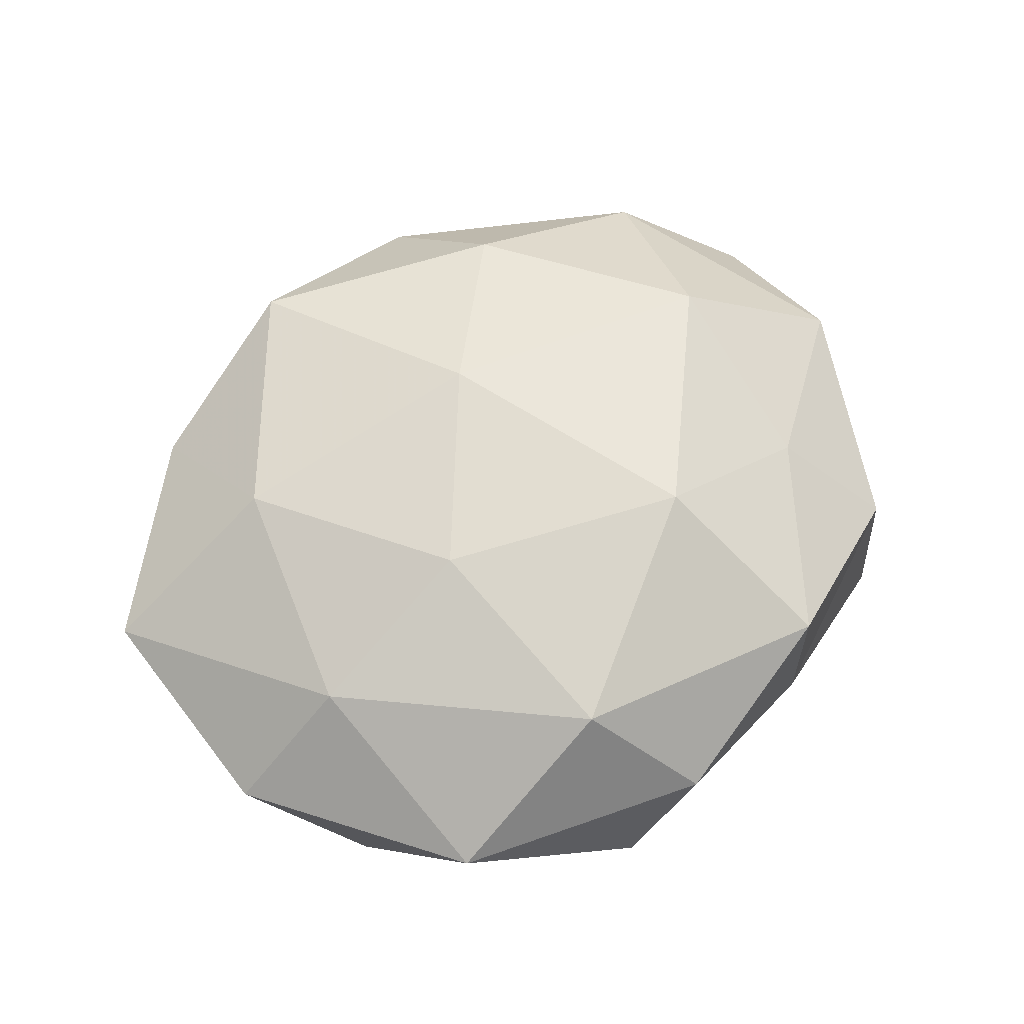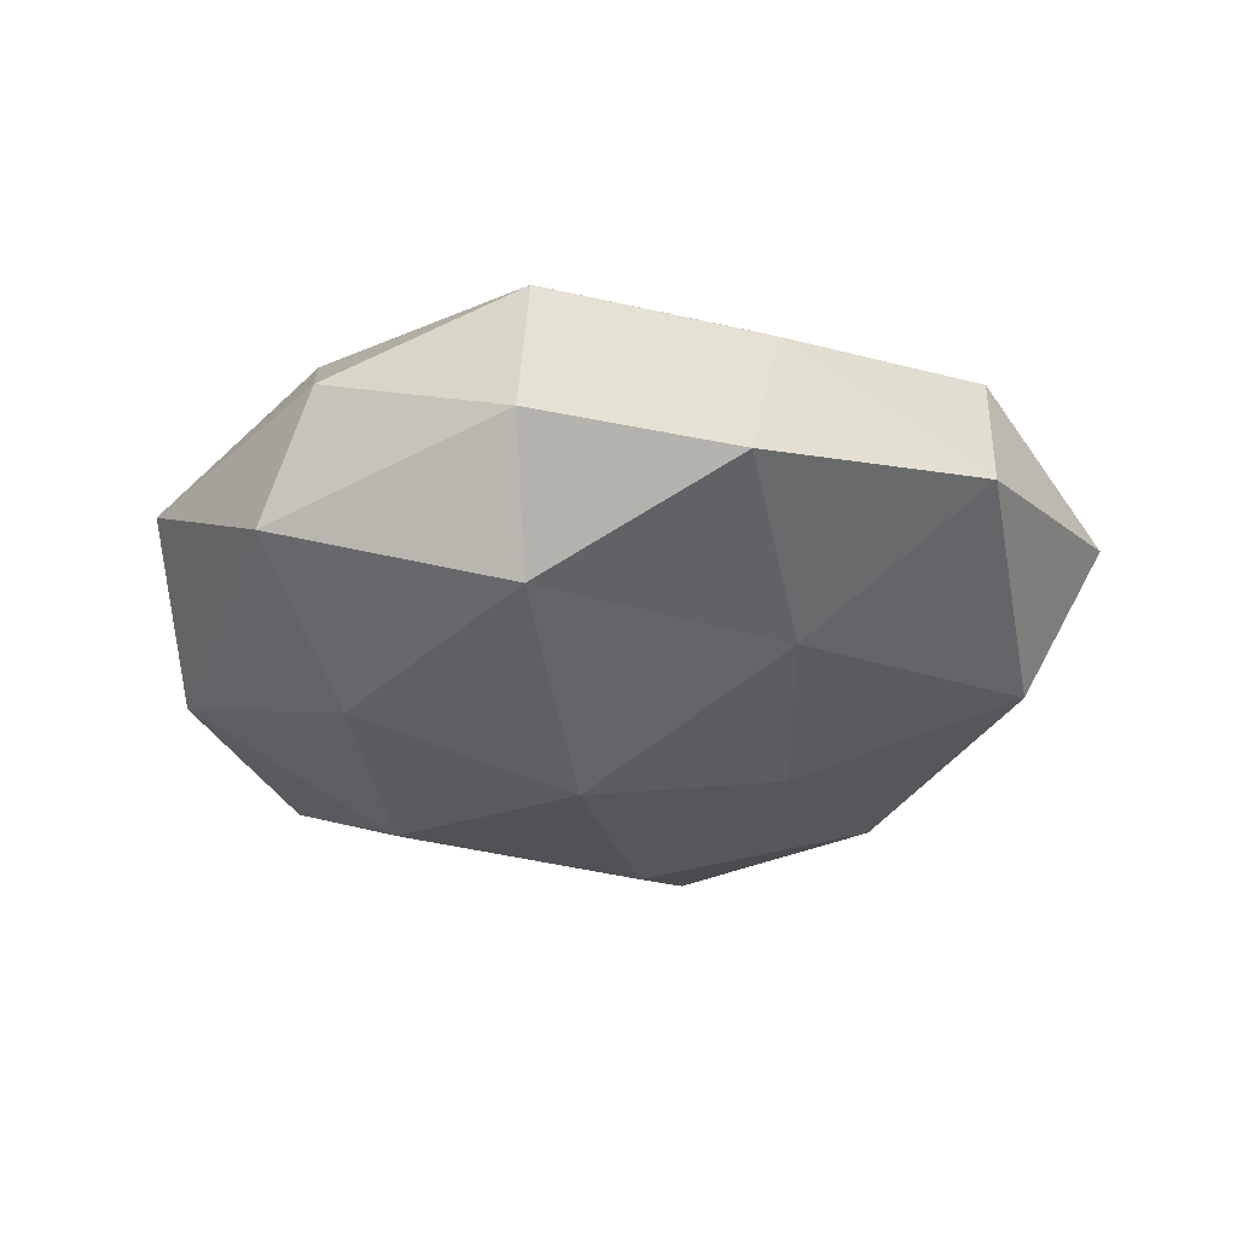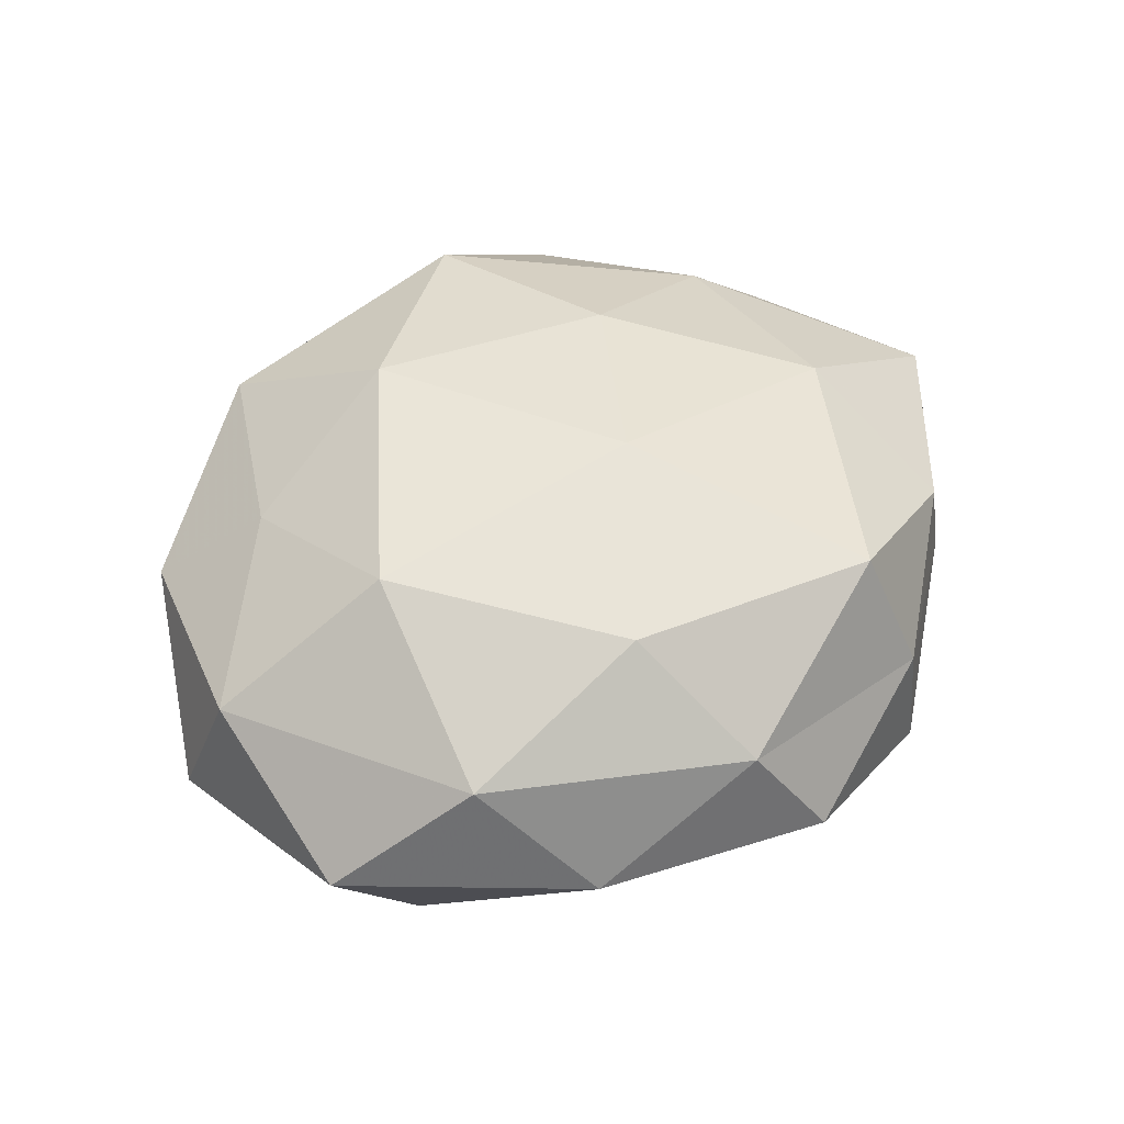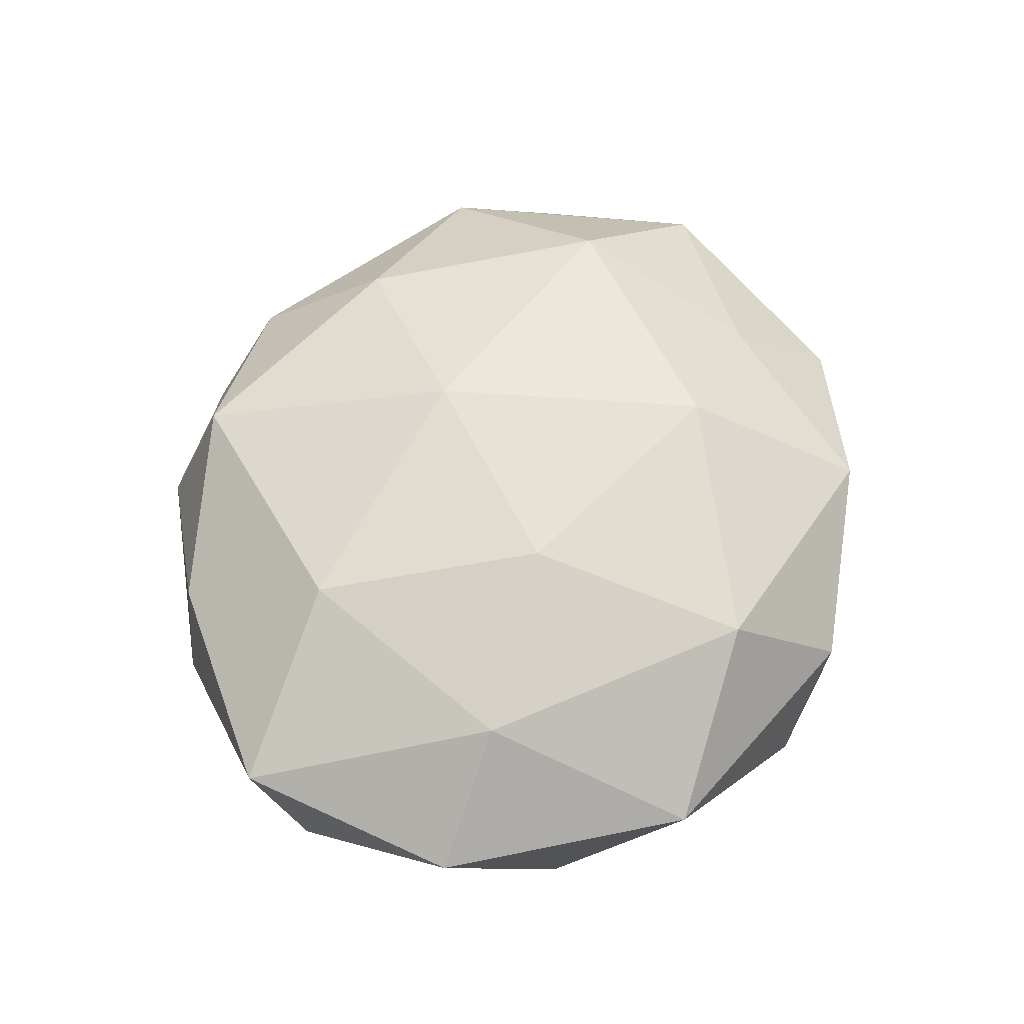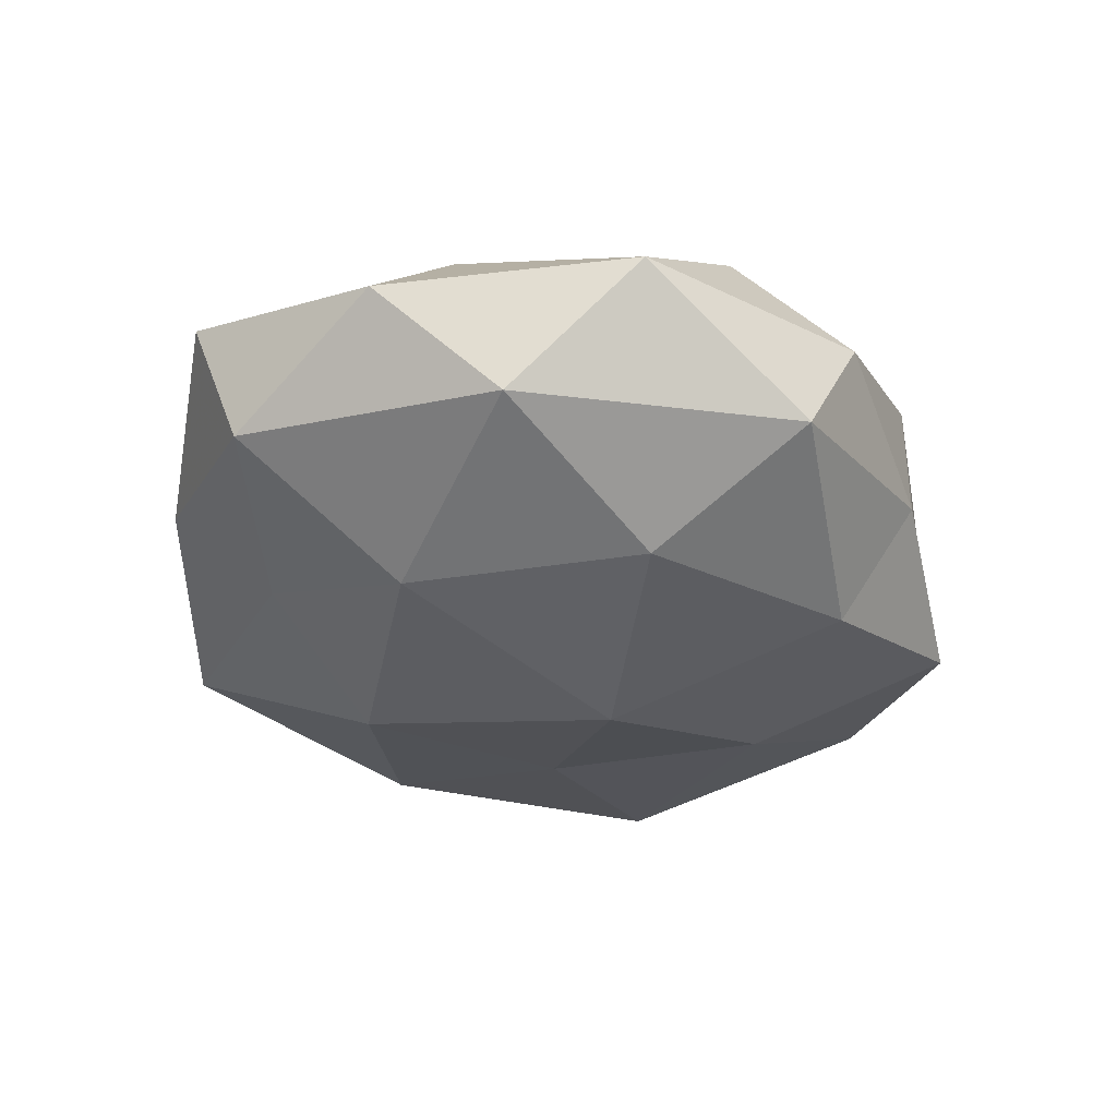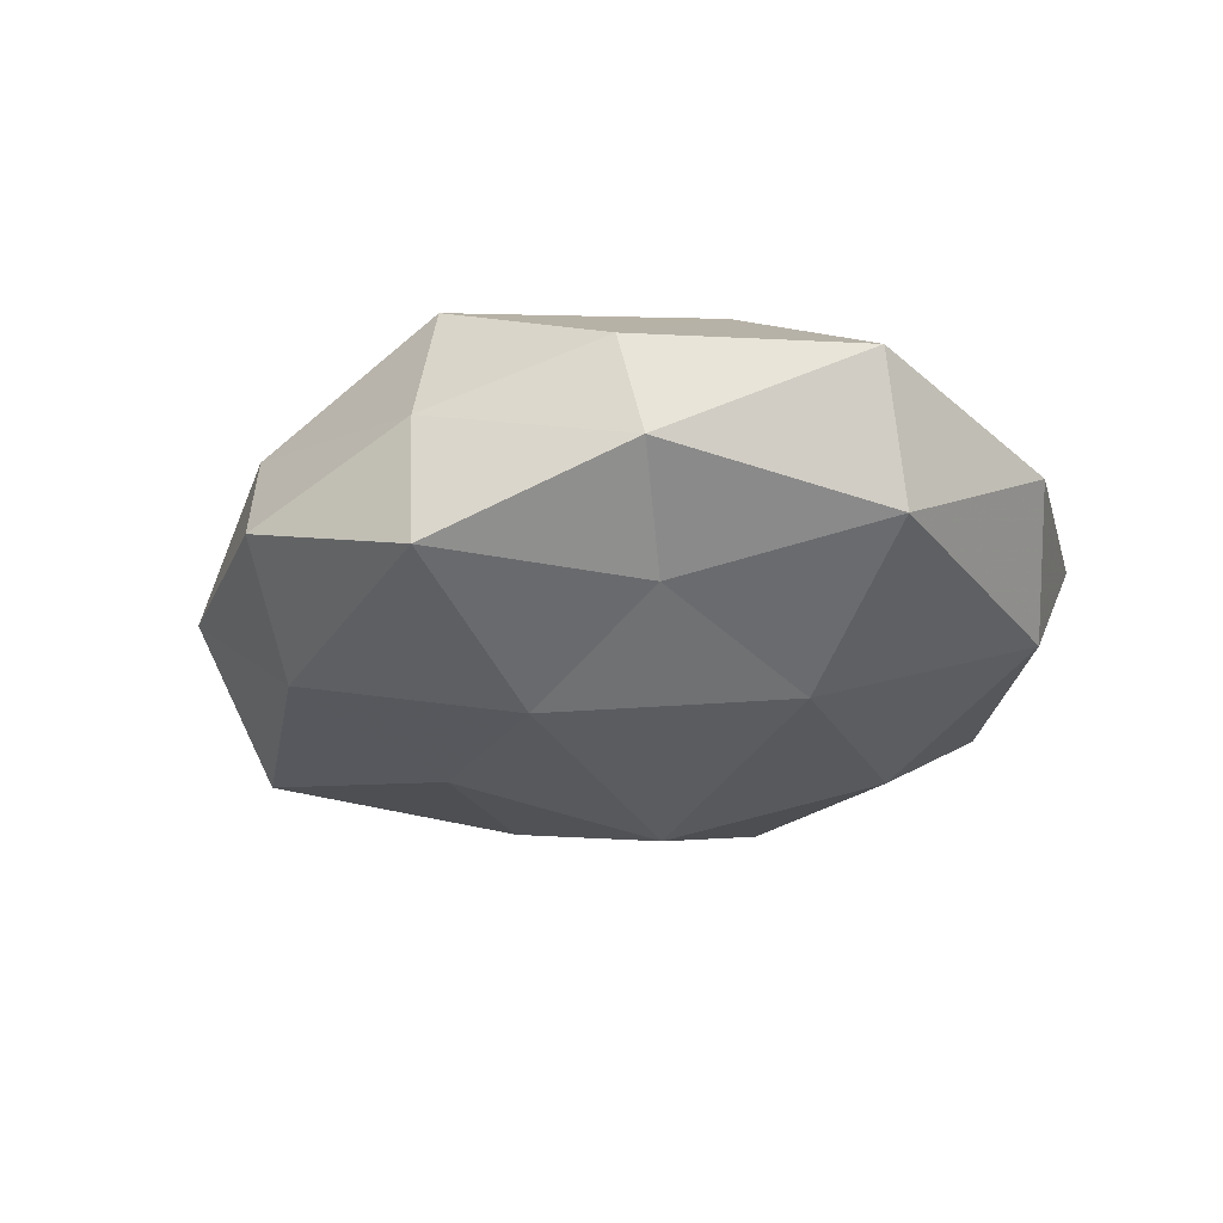
<metadata>
{"format":"obj","ext":"obj","renderer":"f3d","projection":"perspective","resolution":1024,"background":"white","views":[{"elev":60.8,"azim":137.7,"up":"+Z"},{"elev":-31.4,"azim":-153.2,"up":"+Z"},{"elev":48.4,"azim":-50.7,"up":"+Z"},{"elev":57.2,"azim":107.8,"up":"+Z"},{"elev":-33.8,"azim":121.3,"up":"+Z"},{"elev":-24.1,"azim":41.8,"up":"+Z"}]}
</metadata>
<code>
v -0.03821 0.03612 0.003434
v -0.01311 0.0451 0.01304
v -0.0301 0.0243 0.01522
v -0.0168 -0.04406 0.008287
v 0.04176 0.01007 0.0145
v 0.01385 -0.0484 -0.01352
v 0.05468 -0.01929 0.007299
v -0.03581 0.03837 -0.01163
v -0.04613 -0.01472 -0.01676
v -0.05459 0.01628 -0.007836
v -0.01756 -0.03726 -0.01754
v 0.05638 0.008211 0.001175
v 0.01972 0.03691 0.01848
v -0.008253 0.02319 0.02563
v -0.04368 -0.02274 0.01142
v 0.03221 -0.03682 0.009817
v 0.03133 -0.003477 -0.02205
v -0.0365 -0.03593 -0.004041
v -0.01745 -0.01169 -0.02222
v 0.01241 -0.04771 0.002618
v 0.01151 0.04924 0.005135
v 0.03186 -0.01698 0.02041
v 0.0005337 -0.01013 0.02672
v -0.008265 0.03623 -0.01894
v 0.00827 -0.0244 -0.02399
v -0.03342 0.0004335 0.02358
v -0.01043 -0.05078 -0.005408
v -0.02949 0.01296 -0.01978
v 0.0285 -0.02555 -0.0145
v 0.02089 0.02513 -0.02169
v -0.05767 -0.01178 -0.001675
v -0.01951 -0.02746 0.02053
v 0.0001682 0.007453 -0.02886
v -0.01199 0.04563 -0.003138
v 0.03596 -0.03644 -0.003603
v 0.009377 -0.04119 0.01935
v 0.04647 0.02052 -0.01241
v 0.01949 0.009223 0.0234
v 0.04136 0.03658 0.004021
v 0.01974 0.04636 -0.009842
v -0.0525 0.01027 0.009419
v 0.05263 -0.01335 -0.009763
f 1 3 2
f 8 10 1
f 7 12 5
f 2 3 14
f 2 14 13
f 9 11 18
f 4 15 18
f 9 19 11
f 21 2 13
f 7 5 22
f 16 7 22
f 6 11 25
f 25 11 19
f 26 14 3
f 23 14 26
f 6 27 11
f 27 4 18
f 18 11 27
f 20 4 27
f 20 27 6
f 8 28 10
f 28 9 10
f 28 19 9
f 8 24 28
f 29 6 25
f 25 17 29
f 10 9 31
f 31 9 18
f 18 15 31
f 4 32 15
f 26 15 32
f 32 23 26
f 33 17 25
f 19 33 25
f 28 33 19
f 24 33 28
f 33 30 17
f 24 30 33
f 1 2 34
f 8 1 34
f 34 2 21
f 8 34 24
f 16 35 7
f 20 6 35
f 16 20 35
f 35 6 29
f 36 4 20
f 16 36 20
f 16 22 36
f 22 23 36
f 36 32 4
f 36 23 32
f 37 17 30
f 38 5 13
f 13 14 38
f 22 5 38
f 23 38 14
f 22 38 23
f 5 12 39
f 5 39 13
f 13 39 21
f 37 39 12
f 24 40 30
f 34 21 40
f 34 40 24
f 30 40 37
f 40 21 39
f 40 39 37
f 1 41 3
f 10 41 1
f 3 41 26
f 41 15 26
f 10 31 41
f 41 31 15
f 7 42 12
f 42 29 17
f 35 42 7
f 35 29 42
f 12 42 37
f 42 17 37

</code>
